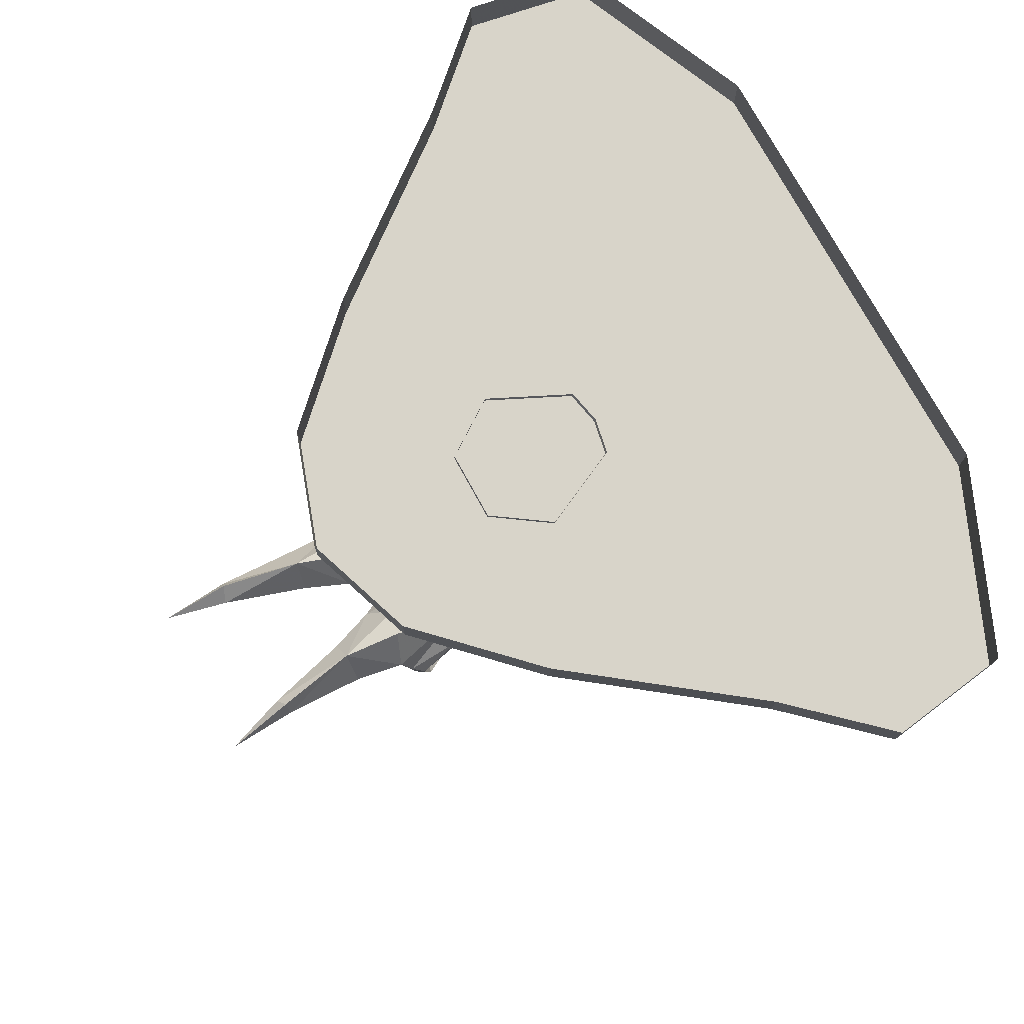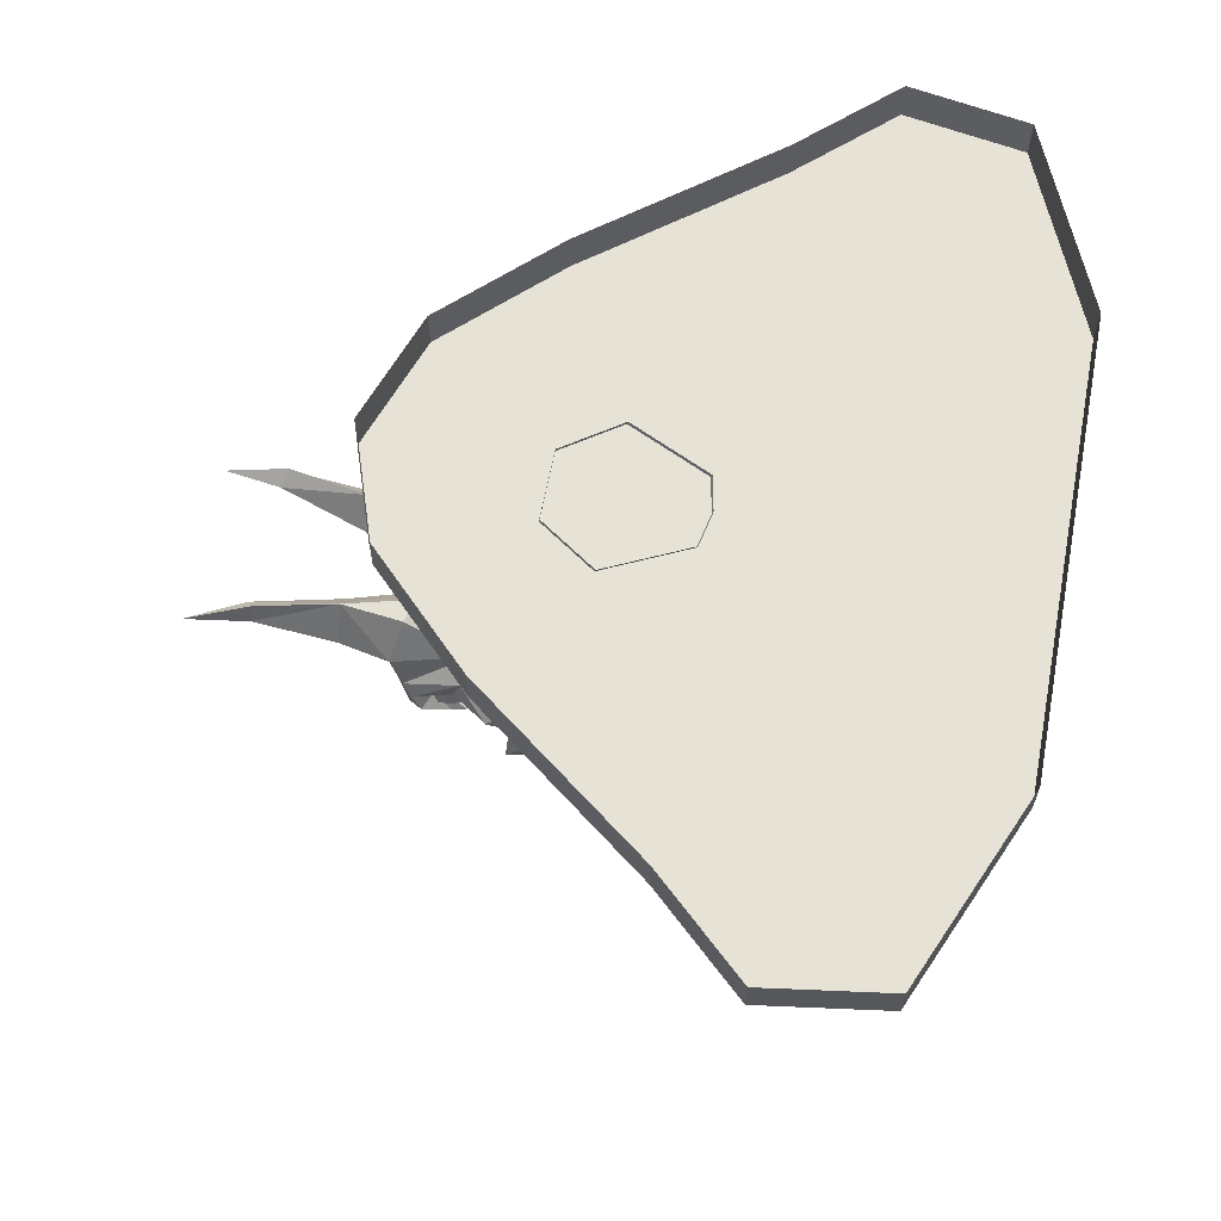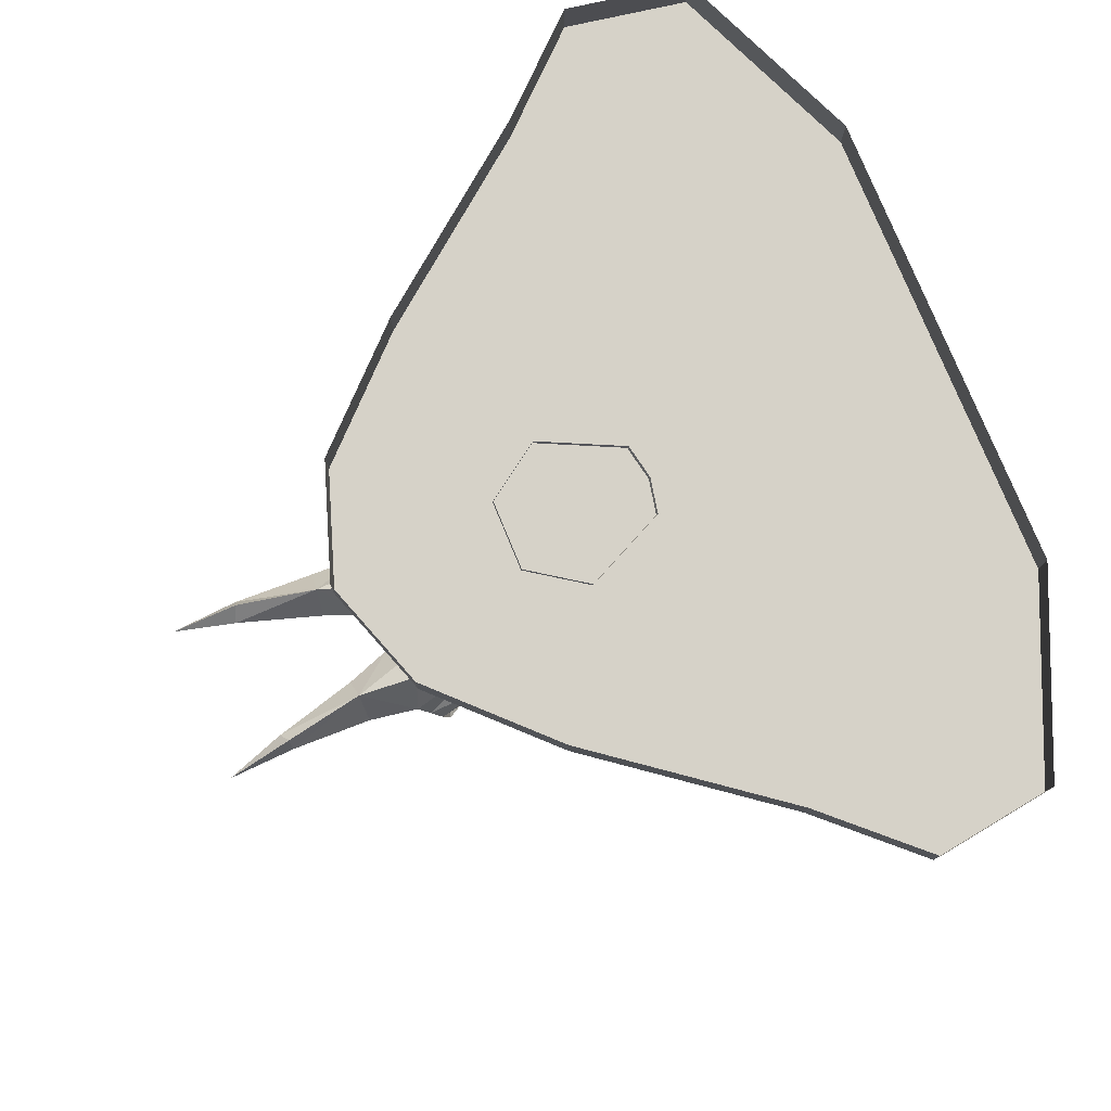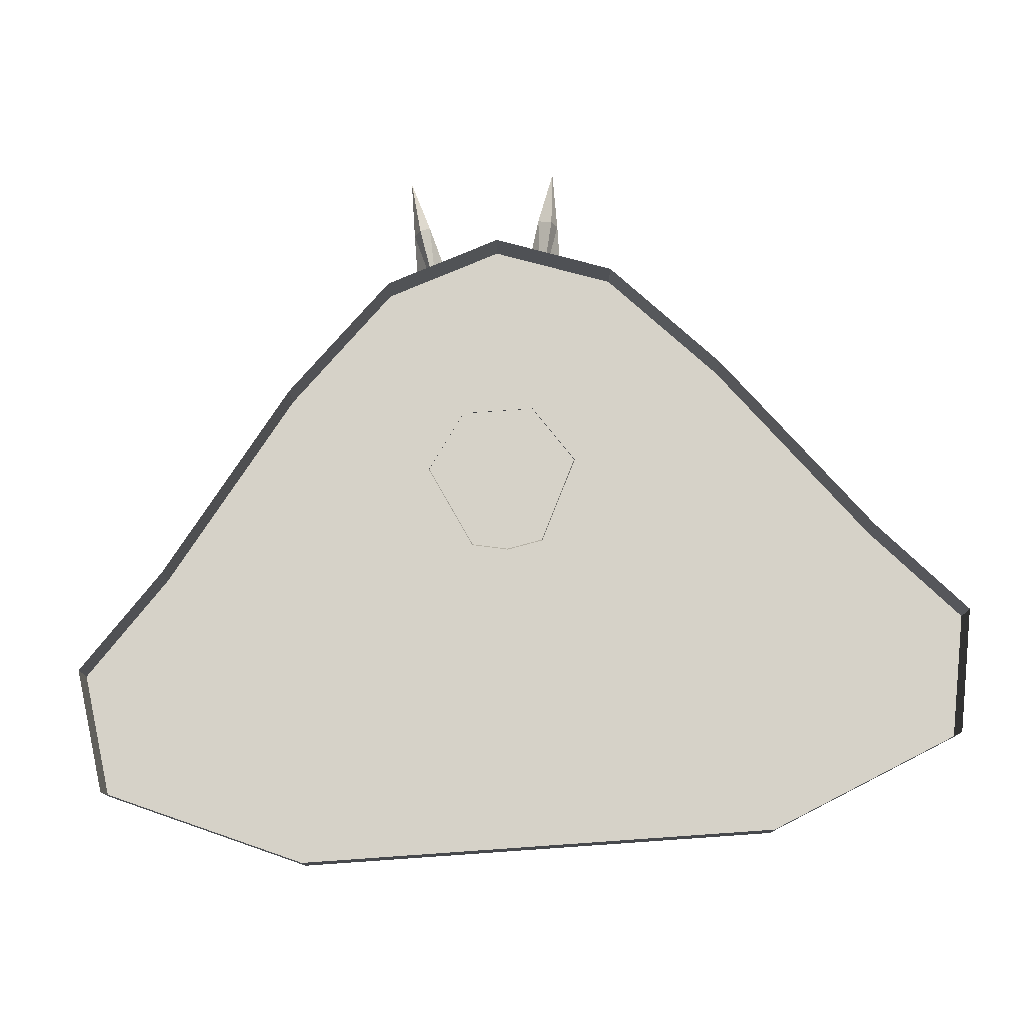
<metadata>
{"format":"obj","ext":"obj","renderer":"f3d","projection":"perspective","resolution":1024,"background":"white","views":[{"elev":75.6,"azim":61.3,"up":"+Z"},{"elev":63.2,"azim":100.8,"up":"+Z"},{"elev":78.4,"azim":67.5,"up":"+Z"},{"elev":77.5,"azim":176.0,"up":"+Z"}]}
</metadata>
<code>
v 0.2031 0.05469 -0.4453
v 0.2344 0.05469 -0.4297
v 0.2188 0.1016 -0.4297
v 0.2344 0.05469 -0.4609
v 0.2188 0.07031 -0.3906
v 0.2344 0.07812 -0.4141
v 0.2344 0.03906 -0.4062
v 0.2344 0.07031 -0.3906
v 0.2578 0.04688 -0.3906
v 0.2734 0.03906 -0.3594
v 0.2734 0.07031 -0.375
v 0.2734 0.04688 -0.3906
v 0.2734 0.03125 -0.3281
v 0.2812 0.02344 -0.3047
v 0.2812 0.07031 -0.3047
v 0.2812 0.03125 -0.3281
v 0.1562 0.05469 -0.4453
v 0.1406 0.1016 -0.4297
v 0.125 0.05469 -0.4297
v 0.125 0.05469 -0.4609
v 0.1406 0.07031 -0.3906
v 0.125 0.03906 -0.4062
v 0.125 0.07812 -0.4141
v 0.125 0.07031 -0.3906
v 0.1016 0.04688 -0.3906
v 0.08594 0.07031 -0.375
v 0.08594 0.03906 -0.3594
v 0.08594 0.04688 -0.3906
v 0.08594 0.03125 -0.3281
v 0.07812 0.07031 -0.3047
v 0.07812 0.02344 -0.3047
v 0.07812 0.03125 -0.3281
v 0.25 0.05469 -0.3203
v 0.2812 0.0625 -0.3438
v 0.2734 0.02344 -0.3438
v 0.2812 0.05469 -0.3203
v 0.1172 0.05469 -0.3203
v 0.09375 0.02344 -0.3438
v 0.08594 0.0625 -0.3438
v 0.08594 0.05469 -0.3203
v 0.1094 0.08594 -0.4219
v 0.1797 0.08594 -0.4453
v 0.2891 0.05469 -0.3438
v 0.07031 0.05469 -0.3438
v 0.125 0.09375 -0.3672
v 0.1484 0.1016 -0.4062
v 0.2109 0.1016 -0.4062
v 0.25 0.08594 -0.4219
v 0.2344 0.09375 -0.3672
v 0.2344 0.09375 -0.3203
v 0.2891 0.03125 -0.2578
v 0.07031 0.03125 -0.2578
v 0.125 0.09375 -0.3203
v 0.1562 0.1875 -0.3359
v 0.1562 0.1875 -0.3594
v 0.1719 0.1953 -0.375
v 0.1875 0.1953 -0.375
v 0.0625 0.02344 -0.2969
v 0.007812 -0.03125 -0.03125
v 0.125 -0.03125 -0.03125
v 0.1797 -0.01562 -0.0625
v 0.2891 0.02344 -0.2969
v 0.07031 0.04688 -0.4062
v 0.07031 -0.1016 -0.4609
v 0.1172 -0.09375 -0.3203
v 0.1094 -0.1484 -0.1562
v 0.03906 -0.1484 -0.1016
v -0.04688 -0.1016 -0.007812
v -0.01562 -0.1562 0.09375
v 0.02344 -0.1406 0.1406
v 0.05469 -0.08594 0.2266
v 0.05469 0.007812 0.007812
v 0.1797 -0.01562 -0.03906
v 0.1797 0.03125 -0.2656
v 0.1406 0.02344 -0.2734
v 0.1797 0.01562 -0.2812
v 0.2344 -0.03125 -0.03125
v 0.3516 -0.03125 -0.03125
v 0.4062 -0.1016 -0.007812
v 0.3203 -0.1484 -0.1016
v 0.2344 -0.1484 -0.1562
v 0.2188 -0.09375 -0.3203
v 0.2734 -0.1016 -0.4609
v 0.2734 0.04688 -0.4062
v 0.25 0.05469 -0.4375
v 0.2031 0.07031 -0.4922
v 0.1406 0.07031 -0.4922
v 0.09375 0.05469 -0.4375
v 0.08594 -0.07031 -0.4609
v 0.1562 0.007812 -0.5
v 0.1797 0 -0.5078
v 0.1328 -0.1016 -0.4609
v 0.1797 -0.07812 -0.4453
v 0.1797 -0.07812 -0.3203
v 0.1797 -0.2422 -0.07031
v 0.1328 -0.2656 -0.07031
v 0.08594 -0.2969 -0.0625
v 0.03906 -0.2891 -0.08594
v -0.007812 -0.2734 -0.03906
v 0.03906 -0.1797 -0.1172
v 0.007812 -0.1875 -0.08594
v 0.007812 -0.1562 -0.07031
v -0.007812 -0.125 -0.01562
v -0.01562 -0.1719 0.04688
v -0.01562 -0.2812 0.05469
v -0.007812 -0.3047 0.1328
v 0.03906 -0.2812 0.2188
v 0.09375 -0.2656 0.2188
v 0.125 -0.2422 0.2188
v 0.1172 -0.1484 0.2891
v 0.05469 -0.02344 0.3359
v 0.1172 0 0.1484
v 0.1797 0.05469 0.007812
v 0.1797 0.08594 -0.2891
v 0.3047 0.007812 0.007812
v 0.3047 -0.08594 0.2266
v 0.3281 -0.1406 0.1406
v 0.2422 0 0.1484
v 0.2422 0.03906 0.1953
v 0.3047 -0.02344 0.3359
v 0.2344 -0.2422 0.2188
v 0.2578 -0.2656 0.2188
v 0.3125 -0.2812 0.2188
v 0.3672 -0.3047 0.1328
v 0.375 -0.2812 0.05469
v 0.375 -0.1562 0.09375
v 0.375 -0.1719 0.04688
v 0.3672 -0.125 -0.01562
v 0.3516 -0.1562 -0.07031
v 0.3203 -0.1797 -0.1172
v 0.3672 -0.2734 -0.03906
v 0.3203 -0.2891 -0.08594
v 0.2656 -0.2969 -0.0625
v 0.2266 -0.2656 -0.07031
v 0.1797 -0.2734 0.07812
v 0.1562 -0.2969 0.125
v 0.08594 -0.3359 0.07812
v 0.02344 -0.3281 0.07812
v -0.03125 -0.2578 0.03125
v -0.03125 -0.2422 -0.02344
v 0.007812 -0.2266 -0.02344
v 0.02344 -0.1875 -0.0625
v 0.02344 -0.1562 -0.0625
v 0.007812 -0.1406 -0.02344
v 0.007812 -0.1797 0.02344
v 0.007812 -0.2109 0.01562
v 0.1953 0.007812 -0.5
v 0.2656 -0.07031 -0.4609
v 0.2188 -0.1016 -0.4609
v 0.1406 0.02344 -0.4922
v 0.1016 0.007812 -0.4453
v 0.3203 -0.3281 0.07812
v 0.2734 -0.3359 0.07812
v 0.2031 -0.2969 0.125
v 0.1328 -0.3203 0.1484
v 0.09375 -0.4219 0.1641
v 0.04688 -0.4219 0.1328
v -0.007812 -0.4141 0.1484
v 0.1797 0.02344 0.1328
v 0.1797 0.04688 0.1953
v 0.1797 0.2031 0.3906
v 0.2422 0.1953 0.3906
v 0.3203 0.07031 0.4609
v 0.2422 -0.1484 0.2891
v 0.2578 -0.03125 0.4922
v 0.1016 -0.03125 0.4922
v 0.03906 0.07031 0.4609
v 0.1172 0.03906 0.1953
v 0.1172 0.1953 0.3906
v 0.1016 0.3047 0.6484
v 0.1797 0.3203 0.6484
v 0.2578 0.3047 0.6484
v 0.3438 0.125 0.6484
v 0.25 0.007812 -0.4453
v 0.2109 0.02344 -0.4922
v 0.3359 -0.1875 -0.0625
v 0.3516 -0.1875 -0.08594
v 0.3906 -0.2422 -0.02344
v 0.3906 -0.2578 0.03125
v 0.3516 -0.2109 0.01562
v 0.3516 -0.1797 0.02344
v 0.3516 -0.1406 -0.02344
v 0.3359 -0.1562 -0.0625
v 0.3594 -0.1875 -0.03906
v 0.3516 -0.2266 -0.02344
v 0.3672 -0.2109 -0.02344
v 0.3672 -0.1875 -0.02344
v -0.007812 -0.1875 -0.02344
v -0.007812 -0.2109 -0.02344
v 0 -0.1875 -0.03906
v 0.1797 0.07812 -0.4766
v 0.1562 0.08594 -0.4766
v 0.1797 0.08594 -0.5078
v 0.2031 0.08594 -0.4766
v 0.2031 0.07031 -0.4453
v 0.1797 0.0625 -0.4453
v 0.1562 0.07031 -0.4453
v 0.1797 0.08594 -0.4766
v 0.1797 0.07031 -0.4453
v 0.1797 0.05469 -0.3672
v 0.2031 0.04688 -0.375
v 0.1797 0.04688 -0.3672
v 0.1562 0.04688 -0.375
v 0.2188 0.02344 -0.2734
v 0.2109 0.03125 -0.3125
v 0.1797 0.03906 -0.3047
v 0.1484 0.03125 -0.3125
v 0.1797 0.03125 -0.3047
v 0.01562 0.125 0.6484
v 0.2578 0 0.6484
v 0.1016 0 0.6484
v 0.3047 -0.4219 0.1328
v 0.2578 -0.4219 0.1641
v 0.2188 -0.3203 0.1484
v 0.3047 -0.4141 0.2344
v 0.3516 -0.4141 0.1484
v 0.3516 -0.5938 0.1797
v 0.3359 -0.5938 0.1641
v 0.3125 -0.6094 0.1875
v 0.3359 -0.5938 0.2188
v 0.3516 -0.75 0.1328
v 0.04688 -0.4141 0.2344
v 0.03906 -0.6094 0.1875
v 0.007812 -0.5938 0.1641
v -0.007812 -0.5938 0.1797
v 0.007812 -0.5938 0.2188
v -0.007812 -0.75 0.1328
v 0.2031 0.1875 -0.3594
v 0.2031 0.1875 -0.3359
v 0.1797 0.3359 -0.3438
v 0.7969 0.4922 0.6406
v 0.7656 0.6562 0.6406
v 0.8047 0.6719 0.6406
v 0.8438 0.4922 0.6406
v 0.6641 0.3359 0.6406
v 0.5078 0.7656 0.6406
v 0.5234 0.8047 0.6406
v 0.6406 0.9453 0.6406
v 1.008 0.7656 0.6406
v 1.07 0.5391 0.6406
v 0.7031 0.3359 0.6406
v 0.4922 0.07812 0.6406
v 0.3281 -0.07812 0.6406
v 0.1562 -0.1484 0.6406
v -0.1875 0.7656 0.6406
v -0.2031 0.8047 0.6406
v -0.3203 0.9453 0.6406
v -0.3438 0.9844 0.6406
v 0.6641 0.9844 0.6406
v 1.086 0.8047 0.6406
v 1.125 0.5391 0.6406
v 0.875 0.3359 0.6406
v 0.5078 0.05469 0.6406
v 0.3438 -0.1094 0.6406
v 0.1562 -0.1719 0.6406
v -0.007812 -0.07812 0.6406
v -0.1719 0.07812 0.6406
v -0.3438 0.3359 0.6406
v -0.4844 0.4922 0.6406
v -0.4531 0.6562 0.6406
v -0.4922 0.6719 0.6406
v -0.6875 0.7656 0.6406
v -0.7656 0.8047 0.6406
v -0.7656 0.8047 0.7344
v -0.3438 0.9844 0.7344
v 0.6641 0.9844 0.7344
v 1.086 0.8047 0.7344
v 1.125 0.5391 0.7344
v 0.9375 0.3359 0.6406
v 0.6094 -0.02344 0.6406
v 0.4062 -0.25 0.6406
v 0.1562 -0.3359 0.6406
v -0.02344 -0.1094 0.6406
v -0.1875 0.05469 0.6406
v -0.3828 0.3359 0.6406
v -0.5234 0.4922 0.6406
v -0.75 0.5391 0.6406
v -0.8125 0.5391 0.6406
v -0.8125 0.5391 0.7344
v -0.09375 -0.25 0.6406
v -0.2891 -0.02344 0.6406
v -0.5547 0.3359 0.6406
v -0.625 0.3359 0.6406
v -0.625 0.3359 0.7344
v 0.4062 -0.2891 0.6406
v 0.1562 -0.375 0.6406
v -0.09375 -0.2891 0.6406
v -0.3203 -0.05469 0.6406
v -0.3203 -0.05469 0.7344
v 0.6406 -0.05469 0.6406
v 0.6406 -0.05469 0.7344
v 0.4062 -0.2891 0.7344
v 0.1562 -0.375 0.7344
v -0.09375 -0.2891 0.7344
v 0.9375 0.3359 0.7344
f 1 2 3
f 1 3 4
f 4 3 2
f 5 6 7
f 5 7 8
f 8 7 6
f 9 10 11
f 9 11 12
f 12 11 10
f 13 14 15
f 13 15 16
f 16 15 14
f 17 18 19
f 19 18 20
f 20 18 17
f 21 22 23
f 23 22 24
f 24 22 21
f 25 26 27
f 27 26 28
f 28 26 25
f 29 30 31
f 31 30 32
f 32 30 29
f 33 34 35
f 33 35 36
f 36 35 34
f 37 38 39
f 39 38 40
f 40 38 37
f 41 42 43
f 41 43 44
f 42 48 43
f 43 51 44
f 44 51 52
f 58 59 60
f 58 60 61
f 58 61 62
f 58 62 63
f 59 52 60
f 60 52 73
f 61 77 62
f 62 77 78
f 62 84 85
f 62 85 86
f 62 86 87
f 62 87 88
f 62 88 63
f 51 78 77
f 51 77 73
f 51 73 52
f 41 44 45
f 41 45 46
f 41 46 42
f 42 46 47
f 42 47 48
f 43 48 49
f 43 49 50
f 43 50 51
f 44 52 45
f 45 52 53
f 45 53 54
f 45 54 55
f 45 55 46
f 46 55 56
f 46 56 47
f 47 56 57
f 47 57 49
f 47 49 48
f 59 71 72
f 59 72 53
f 59 53 52
f 65 92 93
f 65 93 94
f 65 94 66
f 66 94 81
f 66 81 95
f 66 95 96
f 66 96 97
f 66 97 98
f 67 100 101
f 67 101 102
f 67 102 68
f 68 102 103
f 68 103 69
f 69 103 104
f 69 104 105
f 71 109 110
f 71 110 111
f 71 111 112
f 71 112 72
f 72 112 113
f 72 113 53
f 53 113 114
f 114 113 115
f 114 115 50
f 50 115 78
f 50 78 51
f 116 78 115
f 116 115 118
f 116 118 119
f 116 119 120
f 116 120 121
f 79 126 127
f 79 127 128
f 79 128 80
f 80 128 129
f 80 129 130
f 81 132 133
f 81 133 134
f 81 134 95
f 95 134 135
f 95 135 96
f 96 135 136
f 96 136 97
f 97 136 137
f 97 137 98
f 99 105 139
f 99 139 140
f 99 140 100
f 100 140 101
f 104 139 105
f 91 149 93
f 91 93 92
f 132 153 133
f 133 153 154
f 133 154 134
f 134 154 135
f 135 154 121
f 135 121 109
f 135 109 136
f 136 109 108
f 136 108 155
f 136 155 137
f 113 159 115
f 115 159 118
f 119 162 120
f 120 162 163
f 120 163 164
f 120 164 121
f 110 166 111
f 111 166 167
f 111 167 168
f 111 168 112
f 162 172 163
f 163 172 173
f 163 173 165
f 163 165 164
f 129 177 130
f 130 177 131
f 131 177 178
f 131 178 125
f 125 178 179
f 125 179 126
f 126 179 127
f 168 167 169
f 169 167 209
f 169 209 170
f 149 82 94
f 149 94 93
f 166 211 167
f 167 211 209
f 165 173 210
f 153 214 154
f 154 214 121
f 121 214 122
f 82 81 94
f 49 57 228
f 49 228 50
f 50 228 229
f 229 228 230
f 230 228 57
f 230 57 56
f 230 56 55
f 230 55 54
f 58 63 64
f 58 64 65
f 58 65 66
f 58 66 67
f 58 67 68
f 58 68 59
f 59 68 69
f 59 69 70
f 59 70 71
f 62 78 79
f 62 79 80
f 62 80 81
f 62 81 82
f 62 82 83
f 62 83 84
f 63 88 89
f 63 89 64
f 64 89 90
f 64 90 91
f 64 91 92
f 64 92 65
f 66 98 99
f 66 99 100
f 66 100 67
f 69 105 70
f 70 105 106
f 70 106 107
f 70 107 108
f 70 108 109
f 70 109 71
f 116 117 78
f 116 121 117
f 117 121 122
f 117 122 123
f 117 123 124
f 117 124 125
f 117 125 126
f 117 126 78
f 78 126 79
f 80 130 81
f 81 130 131
f 81 131 132
f 98 137 138
f 98 138 99
f 99 138 105
f 91 87 86
f 91 86 147
f 91 147 148
f 91 148 83
f 91 83 149
f 87 91 90
f 87 90 150
f 87 150 151
f 87 151 88
f 88 151 89
f 131 125 152
f 131 152 132
f 132 152 153
f 138 106 105
f 121 164 109
f 109 164 110
f 110 164 165
f 110 165 166
f 86 85 174
f 86 174 175
f 86 175 147
f 148 174 85
f 148 85 84
f 148 84 83
f 149 83 82
f 166 165 210
f 166 210 211
f 124 152 125
f 231 235 236
f 231 236 232
f 235 242 236
f 236 242 243
f 236 243 244
f 236 244 245
f 244 256 245
f 245 256 257
f 245 257 258
f 245 258 259
f 245 259 260
f 60 73 74
f 60 74 75
f 60 75 61
f 61 75 76
f 61 76 77
f 191 192 193
f 191 193 194
f 191 194 195
f 191 195 196
f 191 196 192
f 192 196 197
f 192 197 198
f 192 198 193
f 193 198 194
f 194 198 199
f 194 199 195
f 195 199 200
f 195 200 201
f 195 201 196
f 196 201 202
f 196 202 197
f 197 202 203
f 197 203 199
f 197 199 198
f 77 76 204
f 77 204 73
f 73 204 74
f 74 204 205
f 74 205 206
f 74 206 75
f 75 206 207
f 75 207 76
f 76 207 208
f 76 208 204
f 204 208 205
f 205 208 202
f 205 202 201
f 205 201 206
f 206 201 200
f 206 200 207
f 207 200 203
f 207 203 208
f 208 203 202
f 203 200 199
f 101 140 141
f 177 185 178
f 178 185 179
f 139 141 140
f 101 141 142
f 101 142 102
f 104 146 139
f 129 176 177
f 127 179 180
f 176 185 177
f 179 185 180
f 139 146 141
f 102 142 143
f 102 143 103
f 103 143 144
f 103 144 104
f 104 144 145
f 104 145 146
f 127 180 181
f 127 181 182
f 127 182 128
f 128 182 183
f 128 183 129
f 129 183 176
f 89 151 150
f 89 150 90
f 147 175 148
f 148 175 174
f 176 183 184
f 176 184 185
f 180 185 186
f 180 186 187
f 180 187 181
f 181 187 182
f 182 187 183
f 183 187 184
f 184 186 185
f 146 188 189
f 146 189 141
f 141 189 190
f 141 190 142
f 142 190 143
f 143 190 188
f 143 188 144
f 144 188 145
f 145 188 146
f 137 155 156
f 137 156 157
f 137 157 138
f 138 157 158
f 138 158 106
f 153 152 212
f 153 212 213
f 153 213 214
f 122 214 215
f 122 215 123
f 123 215 124
f 124 215 216
f 124 216 152
f 152 216 212
f 213 215 214
f 106 222 107
f 107 222 108
f 108 222 155
f 155 222 156
f 158 222 106
f 113 112 159
f 118 159 160
f 118 160 119
f 119 160 161
f 119 161 162
f 112 168 159
f 159 168 160
f 160 168 169
f 160 169 161
f 161 169 170
f 161 170 171
f 161 171 162
f 162 171 172
f 184 187 186
f 189 188 190
f 212 216 217
f 212 217 218
f 212 218 213
f 213 218 219
f 213 219 215
f 217 216 215
f 217 215 220
f 219 220 215
f 156 222 223
f 156 223 224
f 156 224 157
f 157 224 225
f 157 225 158
f 158 225 222
f 225 226 222
f 222 226 223
f 217 220 221
f 217 221 218
f 218 221 219
f 219 221 220
f 223 226 227
f 223 227 224
f 224 227 225
f 225 227 226
f 231 232 233
f 231 233 234
f 231 234 235
f 232 236 237
f 232 237 233
f 234 241 235
f 235 241 242
f 236 245 246
f 236 246 237
f 241 253 242
f 242 253 243
f 243 253 254
f 243 254 244
f 244 254 255
f 244 255 256
f 245 260 261
f 245 261 246
f 248 263 264
f 248 264 265
f 248 265 249
f 249 265 266
f 249 266 250
f 250 266 267
f 250 267 251
f 251 267 268
f 251 268 269
f 255 273 256
f 256 273 257
f 257 273 274
f 257 274 258
f 258 274 275
f 258 275 259
f 259 275 276
f 259 276 260
f 260 276 261
f 263 278 279
f 263 279 264
f 278 283 284
f 278 284 279
f 283 288 289
f 283 289 284
f 285 290 291
f 285 291 292
f 285 292 286
f 286 292 293
f 286 293 287
f 287 293 294
f 287 294 288
f 288 294 289
f 290 269 295
f 290 295 291
f 269 268 295
f 233 237 238
f 233 238 239
f 233 239 234
f 234 239 240
f 234 240 241
f 237 246 247
f 237 247 238
f 240 252 241
f 241 252 253
f 246 261 262
f 246 262 247
f 252 270 253
f 253 270 254
f 254 270 271
f 254 271 255
f 255 271 272
f 255 272 273
f 261 276 277
f 261 277 262
f 273 272 280
f 273 280 274
f 274 280 281
f 274 281 275
f 275 281 282
f 275 282 276
f 276 282 277
f 238 247 248
f 238 248 249
f 238 249 239
f 239 249 250
f 239 250 240
f 240 250 251
f 240 251 252
f 247 262 263
f 247 263 248
f 251 269 252
f 252 269 270
f 262 277 278
f 262 278 263
f 277 282 283
f 277 283 278
f 272 271 285
f 272 285 286
f 272 286 280
f 280 286 287
f 280 287 281
f 281 287 288
f 281 288 282
f 282 288 283
f 271 270 290
f 271 290 285
f 270 269 290

</code>
